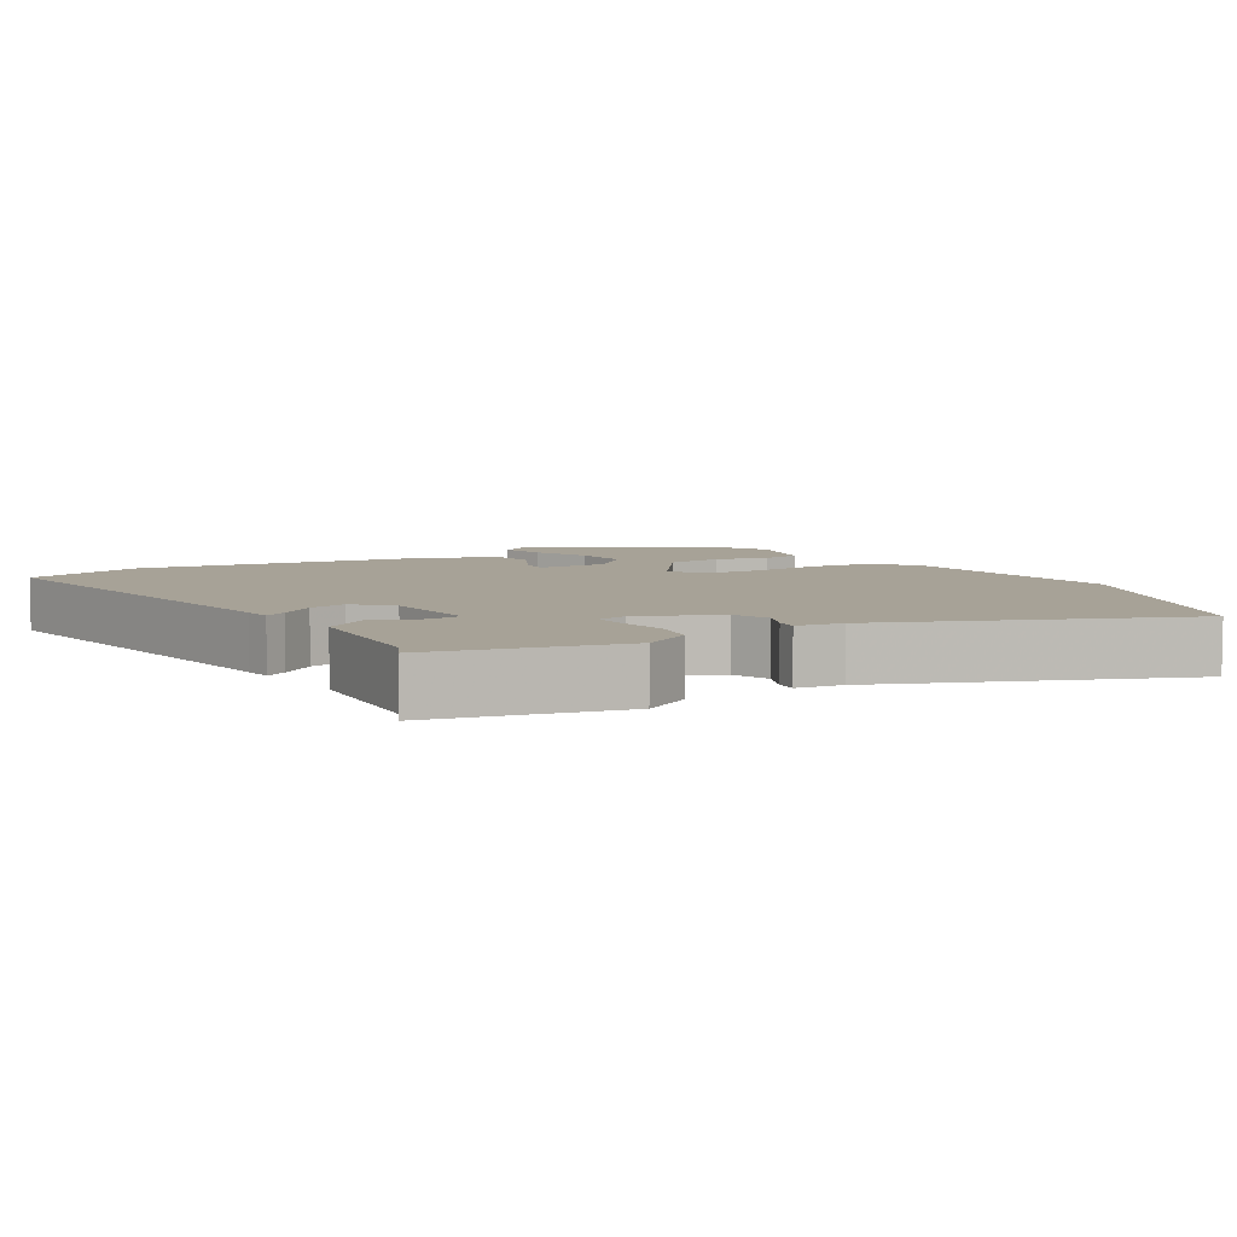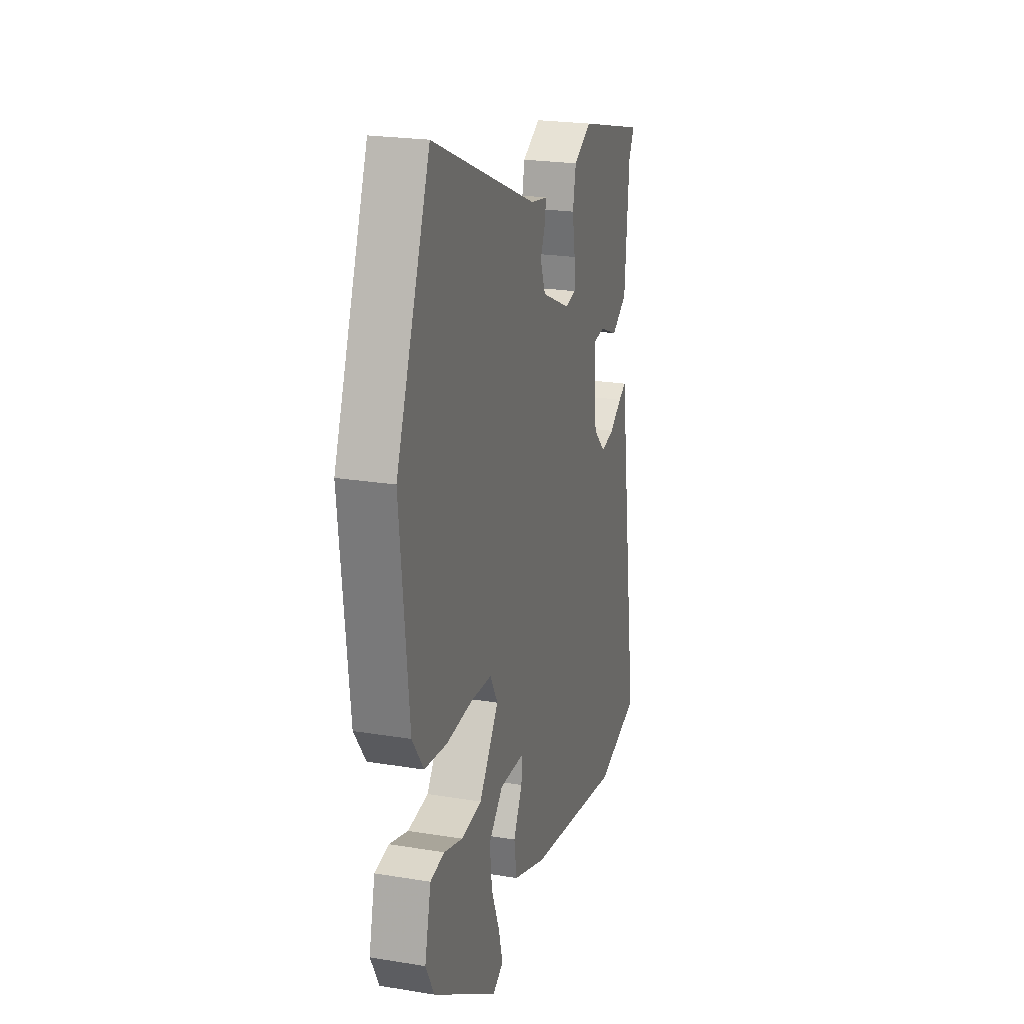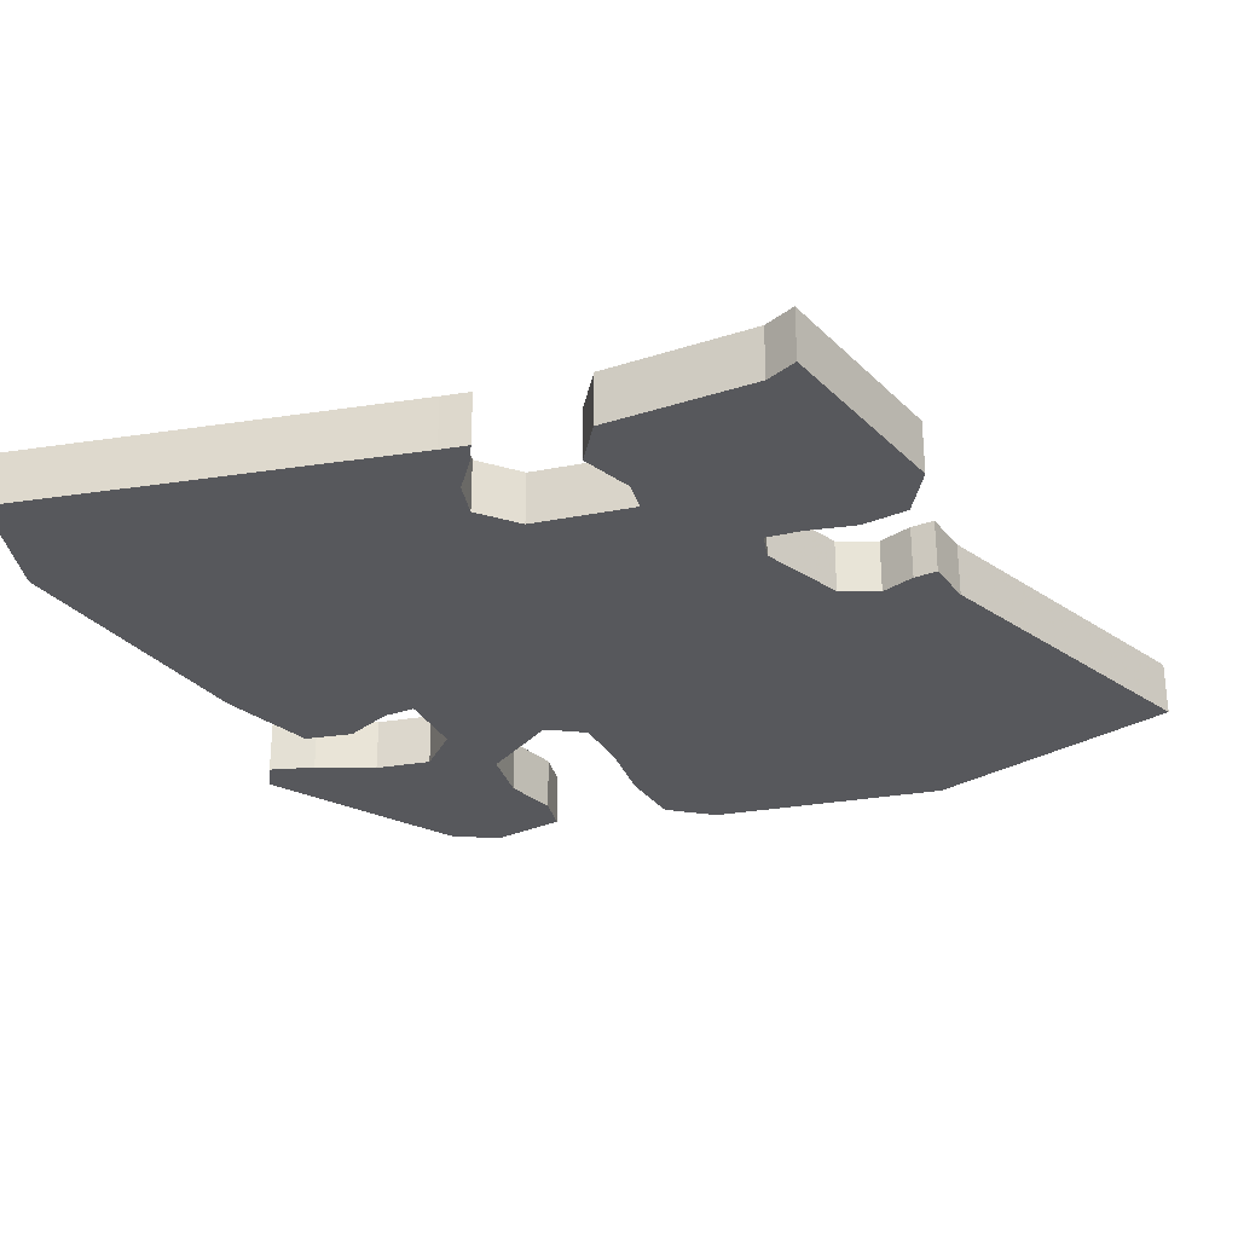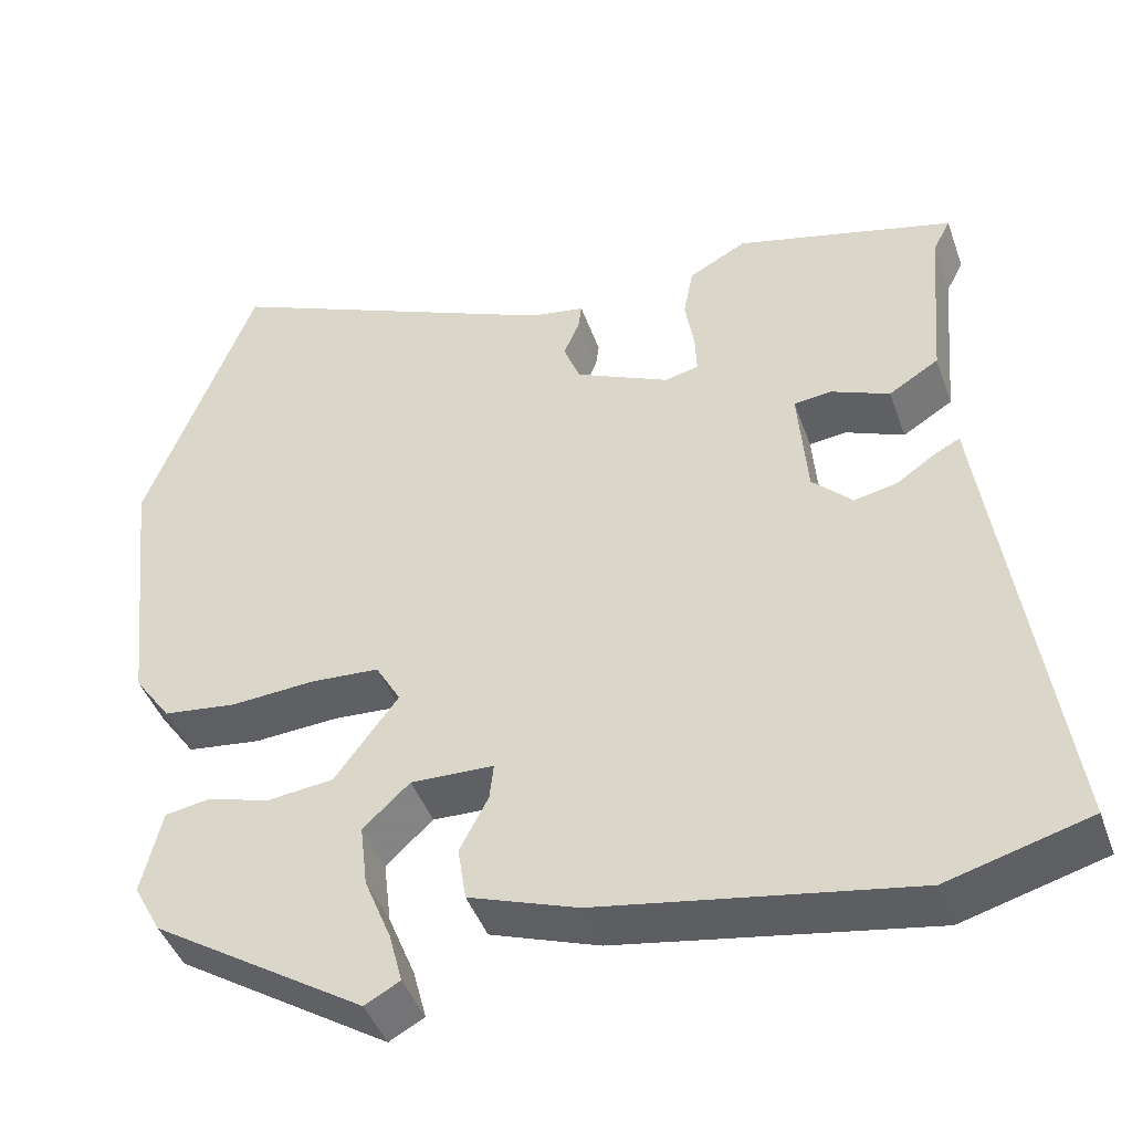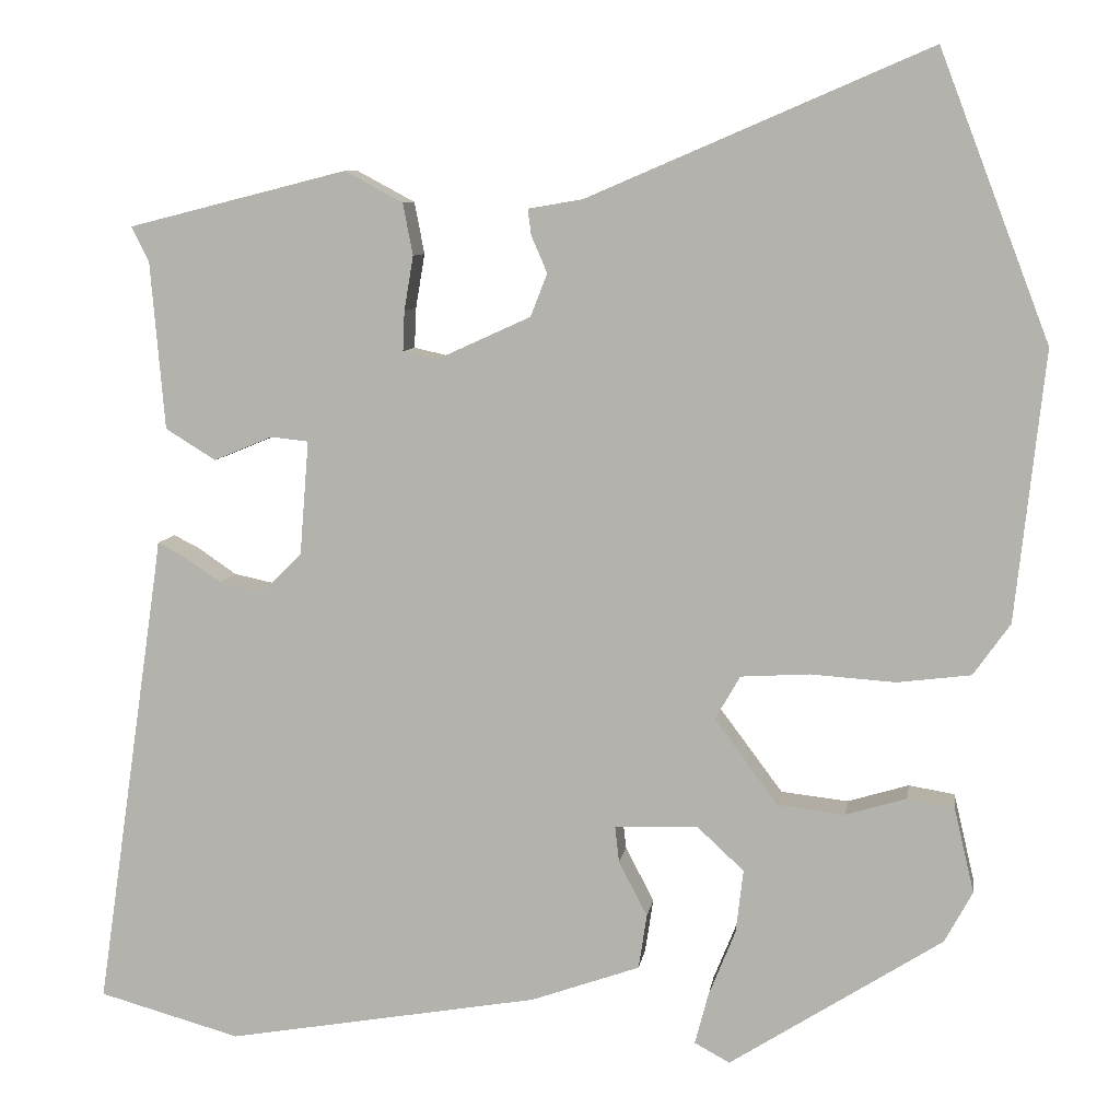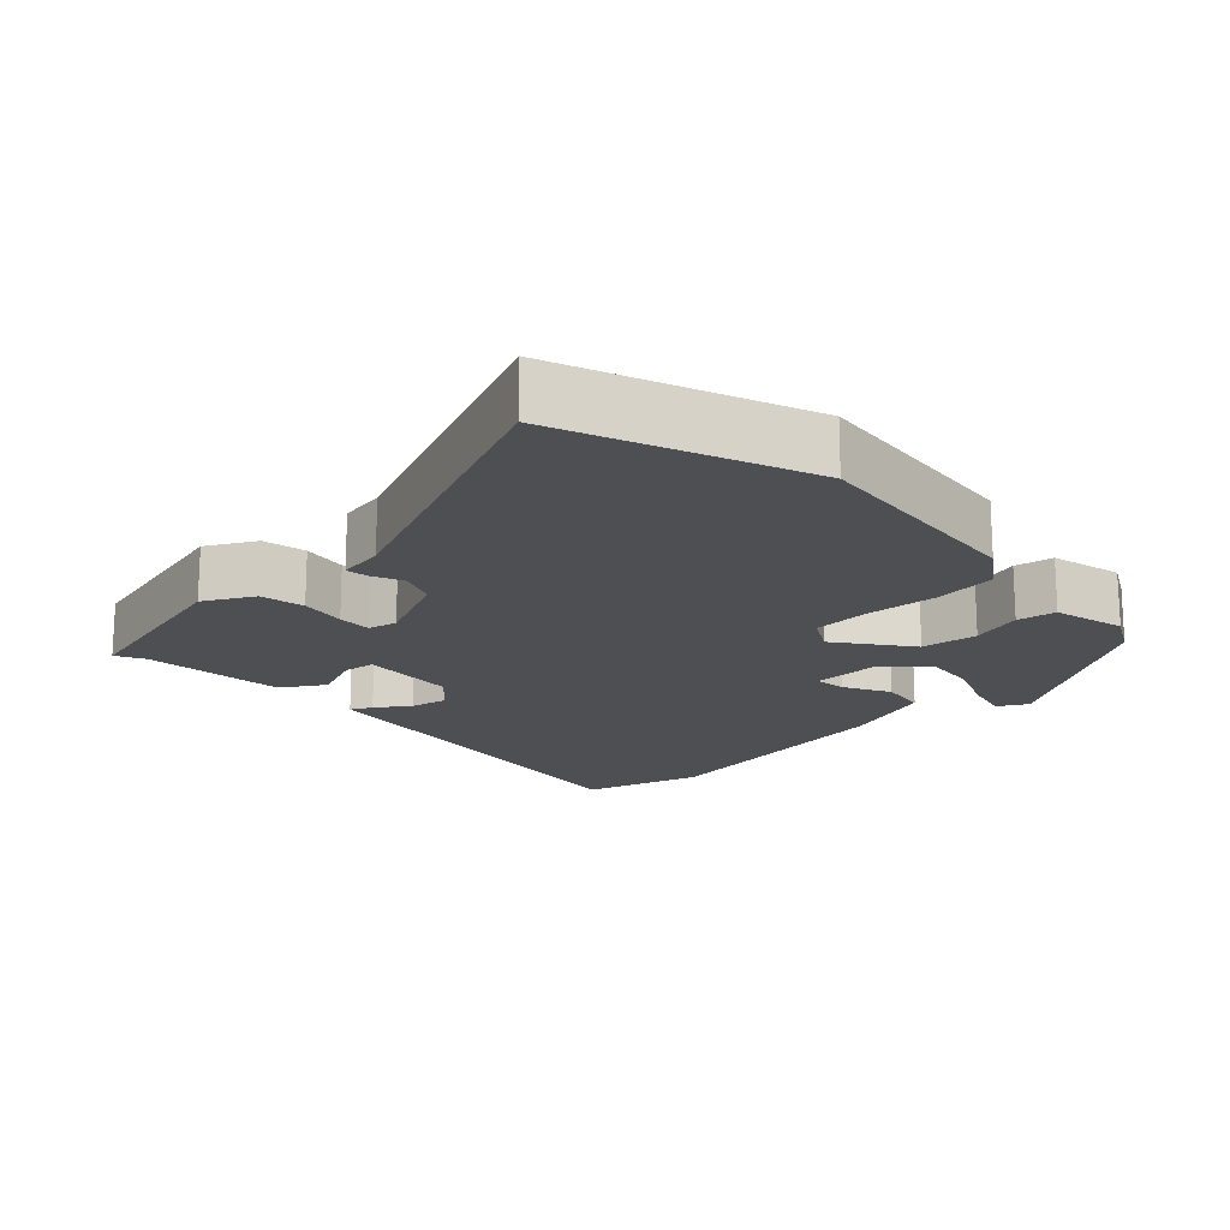
<metadata>
{"format":"obj","ext":"obj","renderer":"f3d","projection":"perspective","resolution":1024,"background":"white","views":[{"elev":6.6,"azim":-32.0,"up":"+Y"},{"elev":22.5,"azim":105.9,"up":"+Z"},{"elev":-28.6,"azim":-68.8,"up":"+Y"},{"elev":-44.2,"azim":-160.9,"up":"+Z"},{"elev":8.1,"azim":8.3,"up":"+Z"},{"elev":-17.5,"azim":43.3,"up":"+Y"}]}
</metadata>
<code>
v 0.457 0.07 -0.367
v 0.203 0.07 -0.529
v 0.161 0.07 -0.506
v 0.177 0.07 -0.445
v 0.209 0.07 -0.366
v 0.218 0.07 -0.29
v 0.162 0.07 -0.238
v 0.063 0.07 -0.241
v 0.068 0.07 -0.285
v 0.102 0.07 -0.35
v 0.092 0.07 -0.415
v -0.038 0.07 -0.461
v -0.411 0.07 -0.525
v -0.58 0.07 -0.478
v -0.502 0.07 0.054
v -0.497 0.07 0.092
v -0.467 0.07 0.077
v -0.42 0.07 0.045
v -0.368 0.07 0.034
v -0.32 0.07 0.081
v -0.309 0.07 0.218
v -0.354 0.07 0.223
v -0.424 0.07 0.194
v -0.484 0.07 0.231
v -0.501 0.07 0.432
v -0.522 0.07 0.473
v -0.26 0.07 0.539
v -0.191 0.07 0.502
v -0.179 0.07 0.44
v -0.19 0.07 0.375
v -0.192 0.07 0.327
v -0.151 0.07 0.318
v -0.039 0.07 0.369
v -0.019 0.07 0.42
v -0.038 0.07 0.464
v -0.042 0.07 0.495
v 0.023 0.07 0.506
v 0.431 0.07 0.681
v 0.562 0.07 0.339
v 0.527 0.07 0.017
v 0.483 0.07 -0.045
v 0.395 0.07 -0.056
v 0.294 0.07 -0.049
v 0.212 0.07 -0.054
v 0.182 0.07 -0.106
v 0.258 0.07 -0.208
v 0.338 0.07 -0.217
v 0.411 0.07 -0.195
v 0.466 0.07 -0.204
v 0.49 0.07 -0.306
v 0.457 0 -0.367
v 0.203 0 -0.529
v 0.161 0 -0.506
v 0.177 0 -0.445
v 0.209 0 -0.366
v 0.218 0 -0.29
v 0.162 0 -0.238
v 0.063 0 -0.241
v 0.068 0 -0.285
v 0.102 0 -0.35
v 0.092 0 -0.415
v -0.038 0 -0.461
v -0.411 0 -0.525
v -0.58 0 -0.478
v -0.502 0 0.054
v -0.497 0 0.092
v -0.467 0 0.077
v -0.42 0 0.045
v -0.368 0 0.034
v -0.32 0 0.081
v -0.309 0 0.218
v -0.354 0 0.223
v -0.424 0 0.194
v -0.484 0 0.231
v -0.501 0 0.432
v -0.522 0 0.473
v -0.26 0 0.539
v -0.191 0 0.502
v -0.179 0 0.44
v -0.19 0 0.375
v -0.192 0 0.327
v -0.151 0 0.318
v -0.039 0 0.369
v -0.019 0 0.42
v -0.038 0 0.464
v -0.042 0 0.495
v 0.023 0 0.506
v 0.431 0 0.681
v 0.562 0 0.339
v 0.527 0 0.017
v 0.483 0 -0.045
v 0.395 0 -0.056
v 0.294 0 -0.049
v 0.212 0 -0.054
v 0.182 0 -0.106
v 0.258 0 -0.208
v 0.338 0 -0.217
v 0.411 0 -0.195
v 0.466 0 -0.204
v 0.49 0 -0.306
f 47 48 49 50
f 46 47 50 1
f 40 41 42 43
f 40 43 44
f 37 38 39 40
f 37 40 44
f 34 35 36 37
f 33 34 37 44
f 32 33 44 45
f 27 28 29 30
f 25 26 27 30
f 25 30 31
f 22 23 24 25
f 21 22 25 31
f 20 21 31 32
f 15 16 17 18
f 15 18 19
f 14 15 19
f 13 14 19 20
f 9 10 11 12
f 8 9 12 13
f 2 3 4 5
f 46 1 2 5
f 46 5 6
f 45 46 6 7
f 32 45 7 8
f 8 13 20 32
f 100 99 98 97
f 51 100 97 96
f 93 92 91 90
f 94 93 90
f 90 89 88 87
f 94 90 87
f 87 86 85 84
f 94 87 84 83
f 95 94 83 82
f 80 79 78 77
f 80 77 76 75
f 81 80 75
f 75 74 73 72
f 81 75 72 71
f 82 81 71 70
f 68 67 66 65
f 69 68 65
f 69 65 64
f 70 69 64 63
f 62 61 60 59
f 63 62 59 58
f 55 54 53 52
f 55 52 51 96
f 56 55 96
f 57 56 96 95
f 58 57 95 82
f 82 70 63 58
f 1 51 52 2
f 2 52 53 3
f 3 53 54 4
f 4 54 55 5
f 5 55 56 6
f 6 56 57 7
f 7 57 58 8
f 8 58 59 9
f 9 59 60 10
f 10 60 61 11
f 11 61 62 12
f 12 62 63 13
f 13 63 64 14
f 14 64 65 15
f 15 65 66 16
f 16 66 67 17
f 17 67 68 18
f 18 68 69 19
f 19 69 70 20
f 20 70 71 21
f 21 71 72 22
f 22 72 73 23
f 23 73 74 24
f 24 74 75 25
f 25 75 76 26
f 26 76 77 27
f 27 77 78 28
f 28 78 79 29
f 29 79 80 30
f 30 80 81 31
f 31 81 82 32
f 32 82 83 33
f 33 83 84 34
f 34 84 85 35
f 35 85 86 36
f 36 86 87 37
f 37 87 88 38
f 38 88 89 39
f 39 89 90 40
f 40 90 91 41
f 41 91 92 42
f 42 92 93 43
f 43 93 94 44
f 44 94 95 45
f 45 95 96 46
f 46 96 97 47
f 47 97 98 48
f 48 98 99 49
f 49 99 100 50
f 50 100 51 1

</code>
